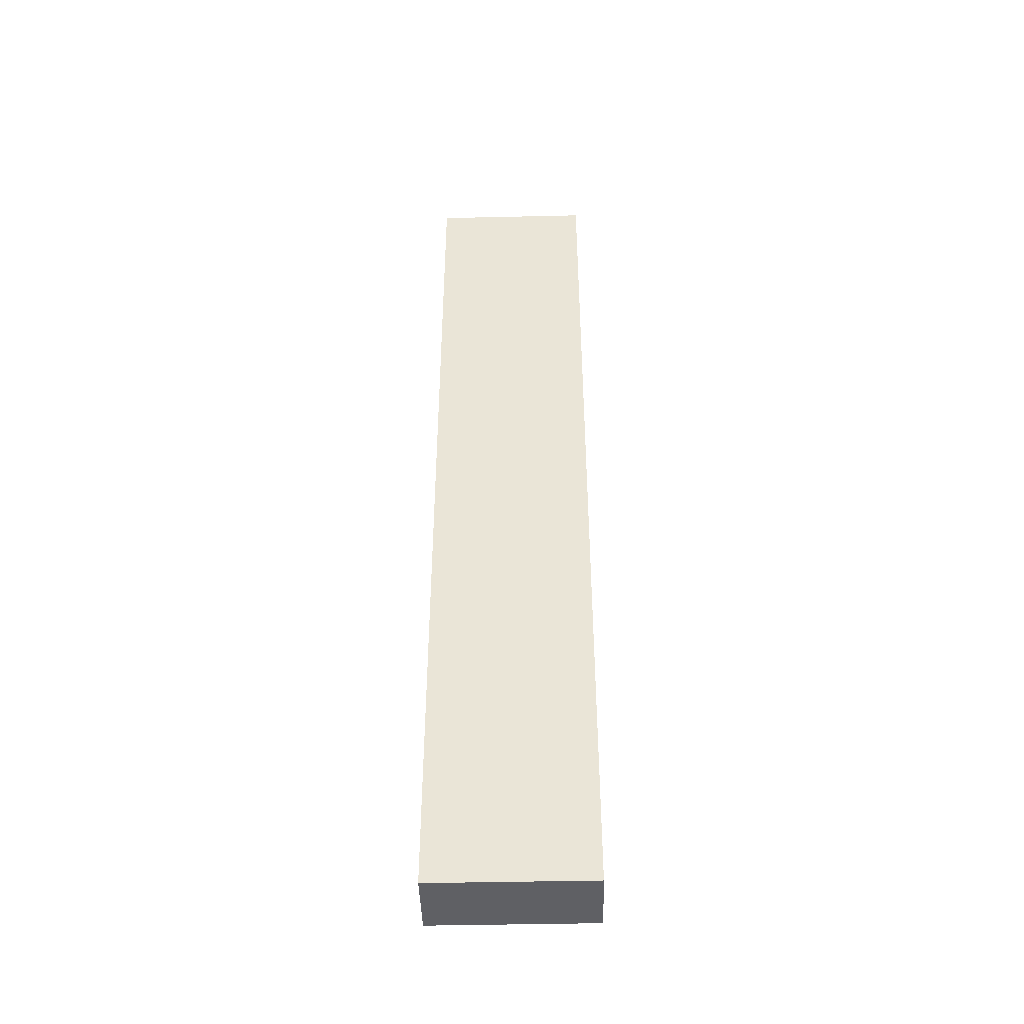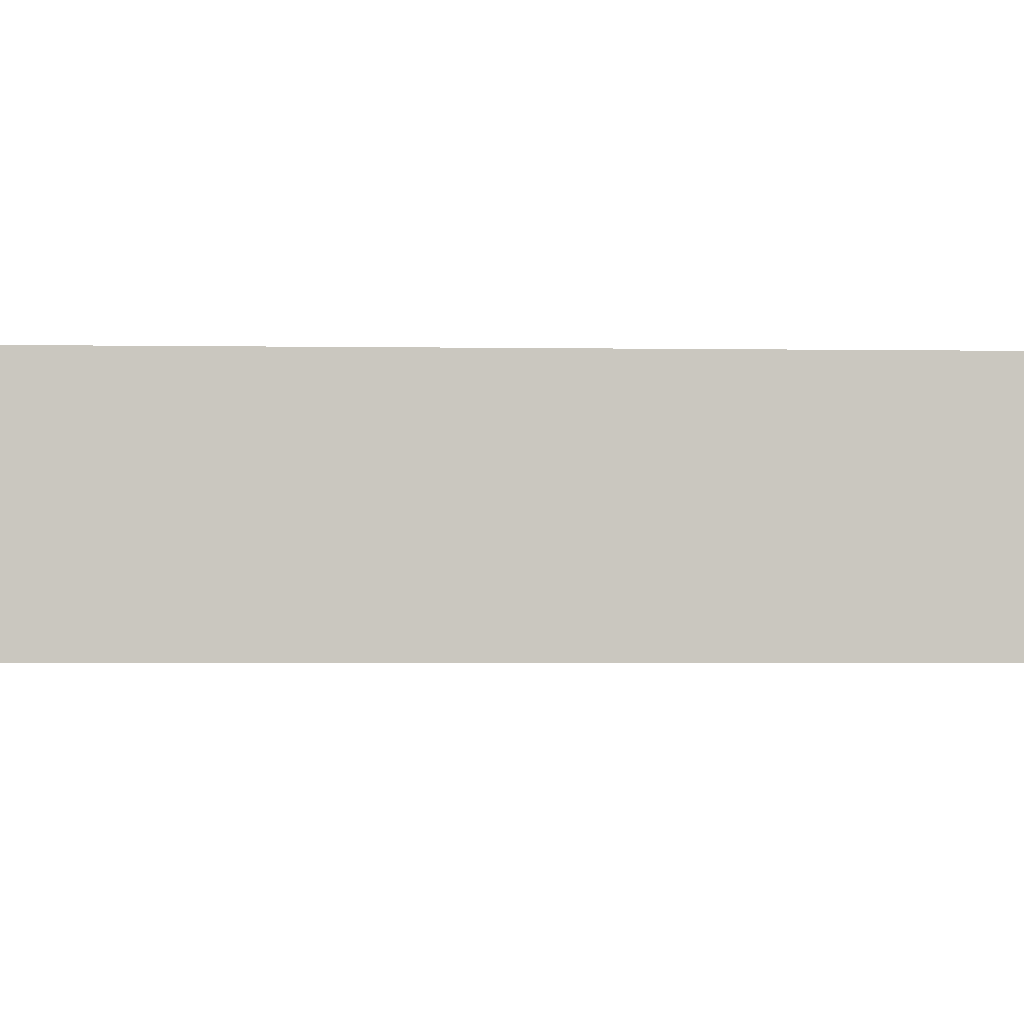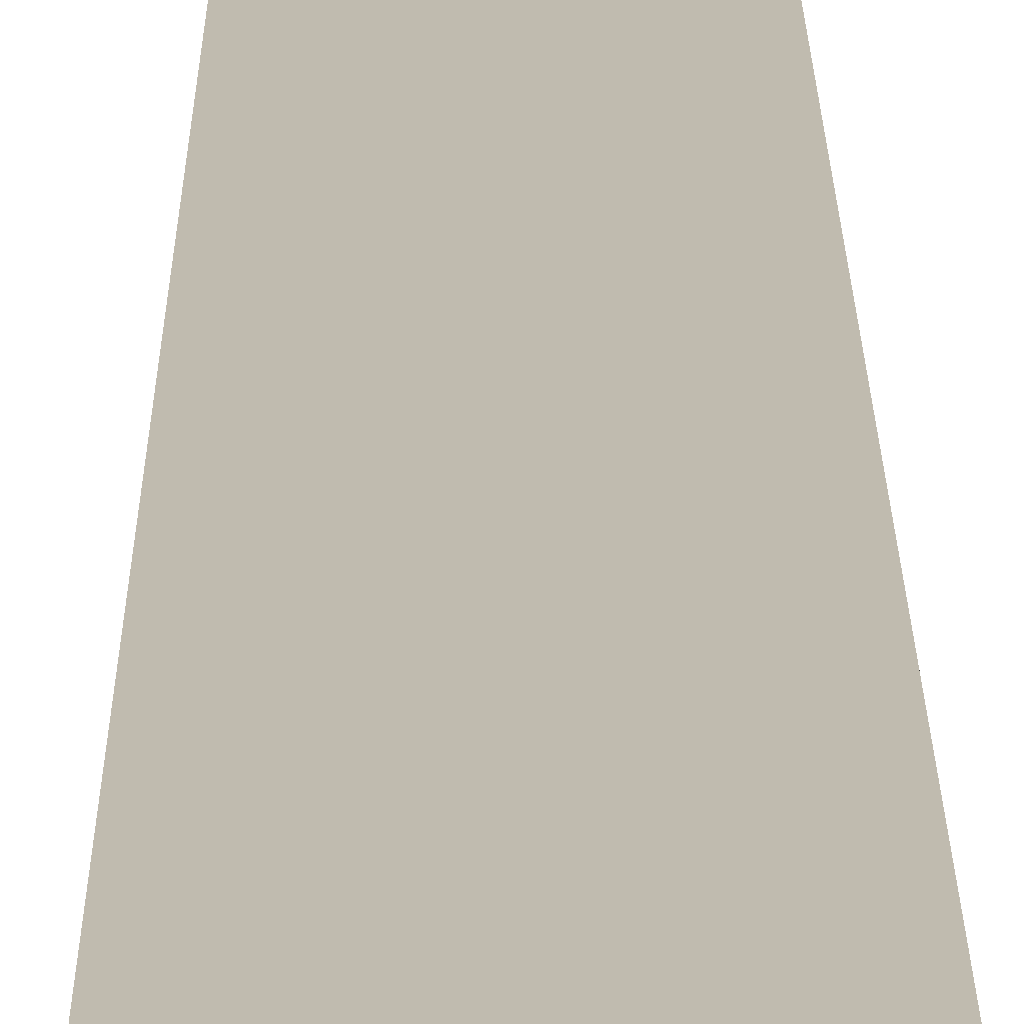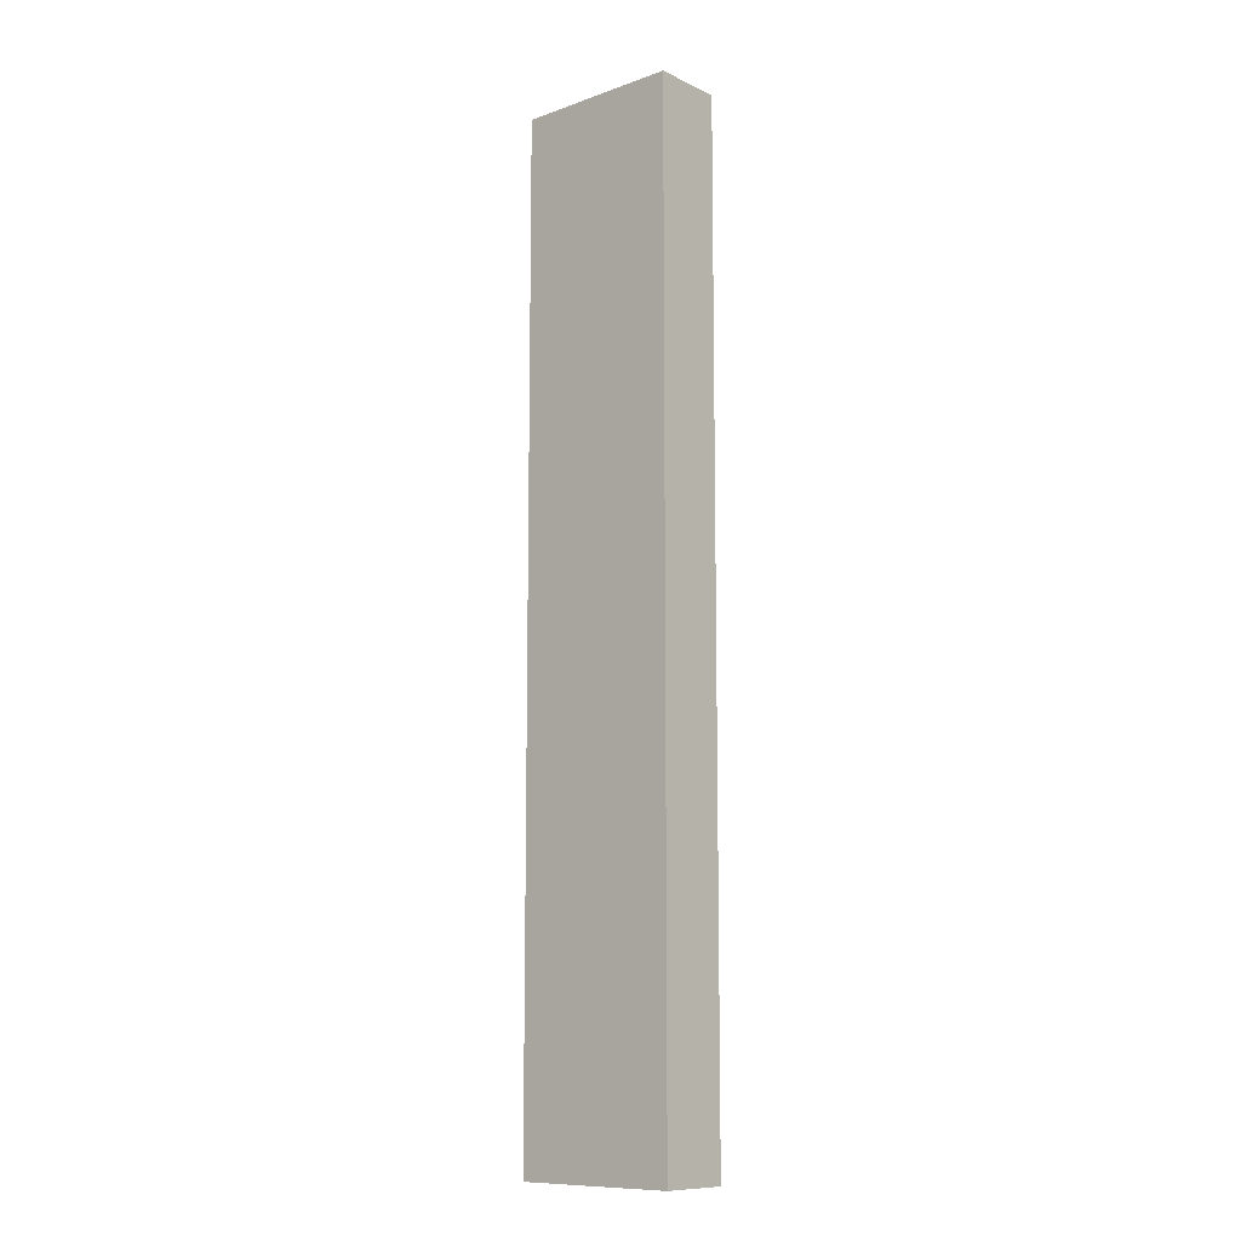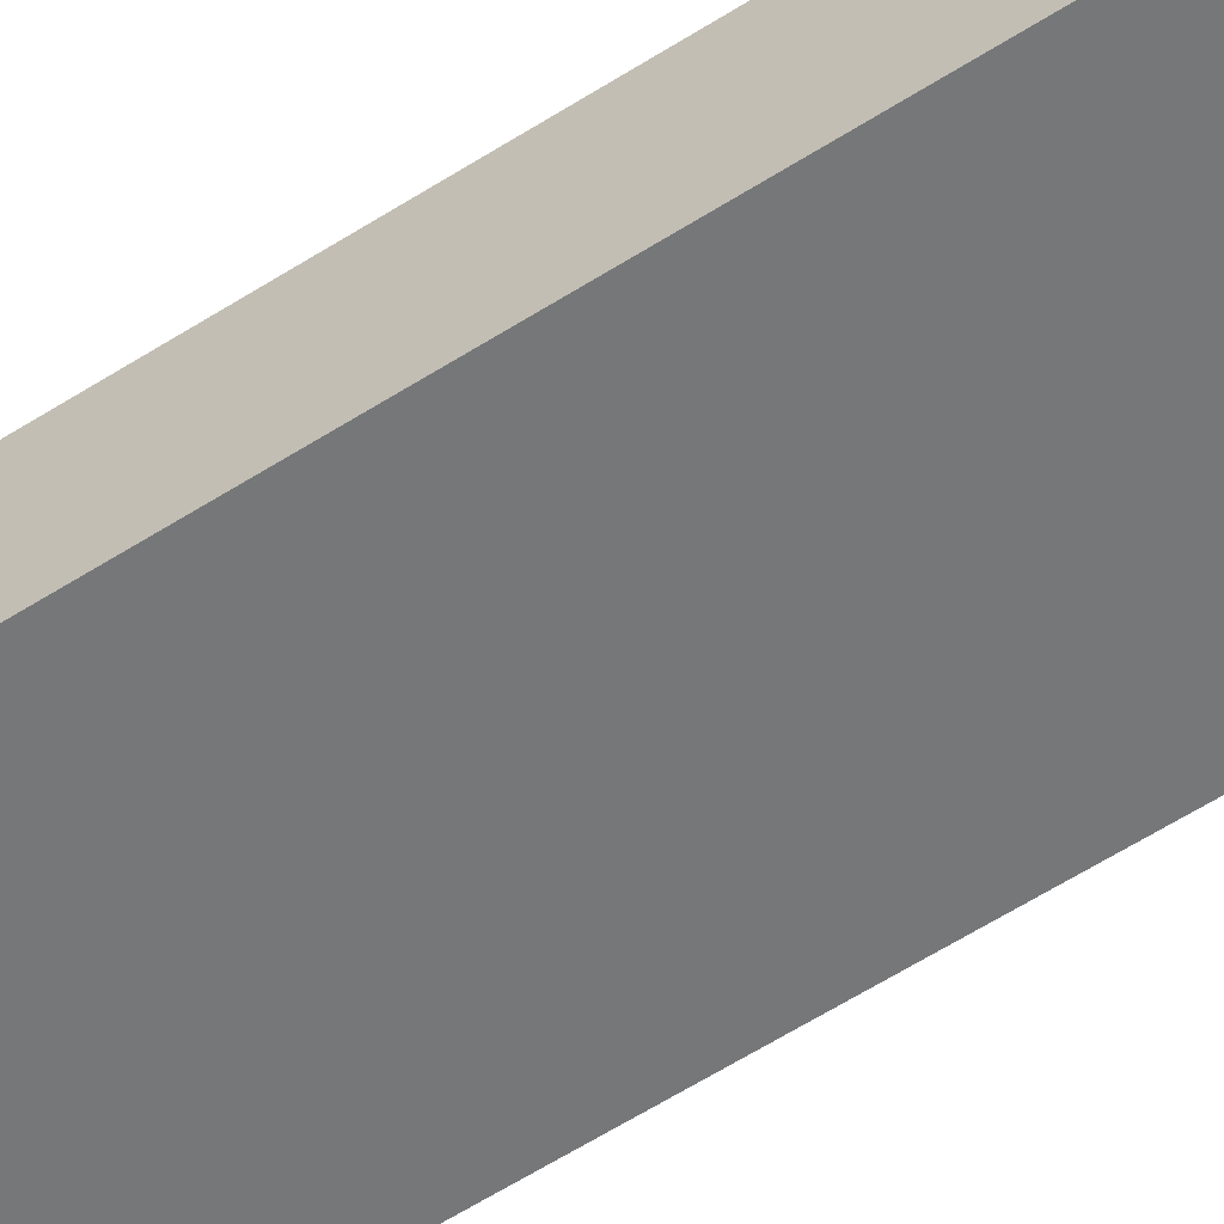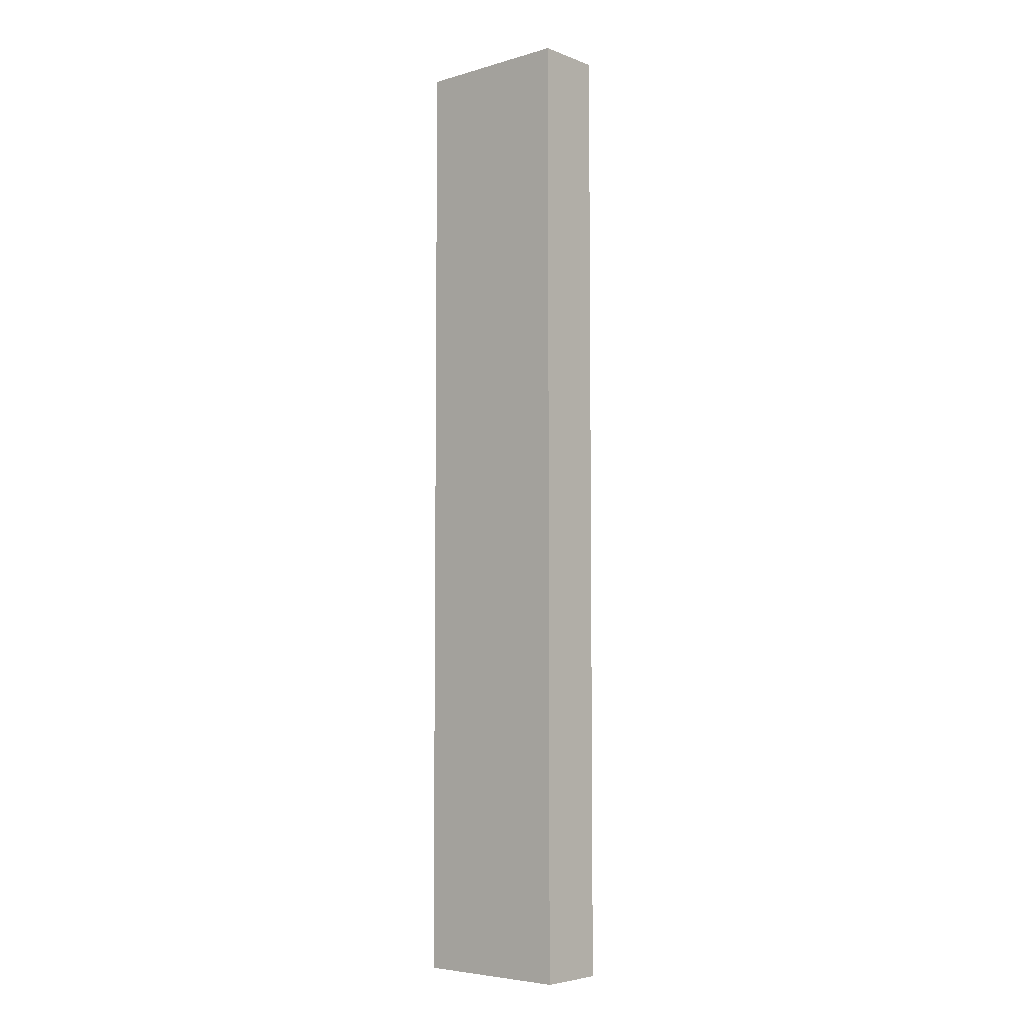
<metadata>
{"format":"obj","ext":"obj","renderer":"f3d","projection":"perspective","resolution":1024,"background":"white","views":[{"elev":-44.5,"azim":-178.5,"up":"+Z"},{"elev":-1.0,"azim":81.2,"up":"+Y"},{"elev":16.2,"azim":-0.3,"up":"+Y"},{"elev":-10.7,"azim":41.2,"up":"+Z"},{"elev":-57.1,"azim":-56.0,"up":"+Y"},{"elev":-5.4,"azim":-138.7,"up":"+Z"}]}
</metadata>
<code>
v 8.89 3.81 0
v -1.233e-32 3.81 0
v -1.233e-32 3.81 53.34
v 8.89 3.81 53.34
v 8.89 0 0
v 8.89 3.81 0
v 8.89 3.81 53.34
v 8.89 0 53.34
v 0 0 0
v 8.89 0 0
v 8.89 0 53.34
v 0 0 53.34
v -1.233e-32 3.81 0
v 0 0 0
v 0 0 53.34
v -1.233e-32 3.81 53.34
v -1.233e-32 3.81 53.34
v 0 0 53.34
v 8.89 0 53.34
v 8.89 3.81 53.34
v 0 0 0
v -1.233e-32 3.81 0
v 8.89 3.81 0
v 8.89 0 0
g 637711a4-e34d-11ea-ad99-54bf646e7e1f
f 1 2 4
f 4 2 3
g 637a1ede-e34d-11ea-b4c0-54bf646e7e1f
f 5 6 8
f 8 6 7
g 637d2c28-e34d-11ea-92ce-54bf646e7e1f
f 9 10 12
f 12 10 11
g 63801266-e34d-11ea-a037-54bf646e7e1f
f 13 14 16
f 16 14 15
g 6382f910-e34d-11ea-93d7-54bf646e7e1f
f 18 19 17
f 17 19 20
g 639129d8-e34d-11ea-9d8b-54bf646e7e1f
f 22 23 21
f 21 23 24

</code>
